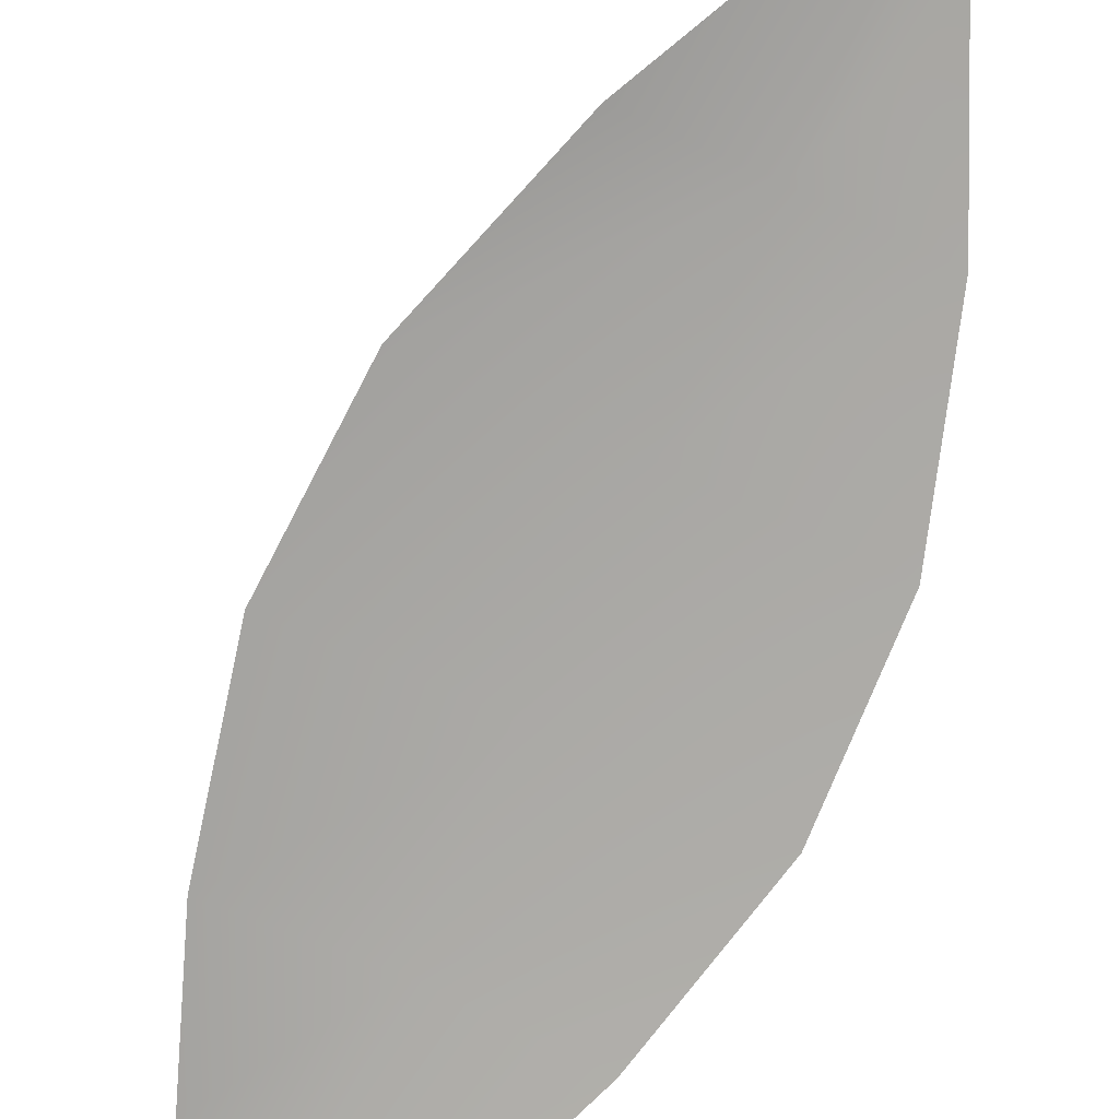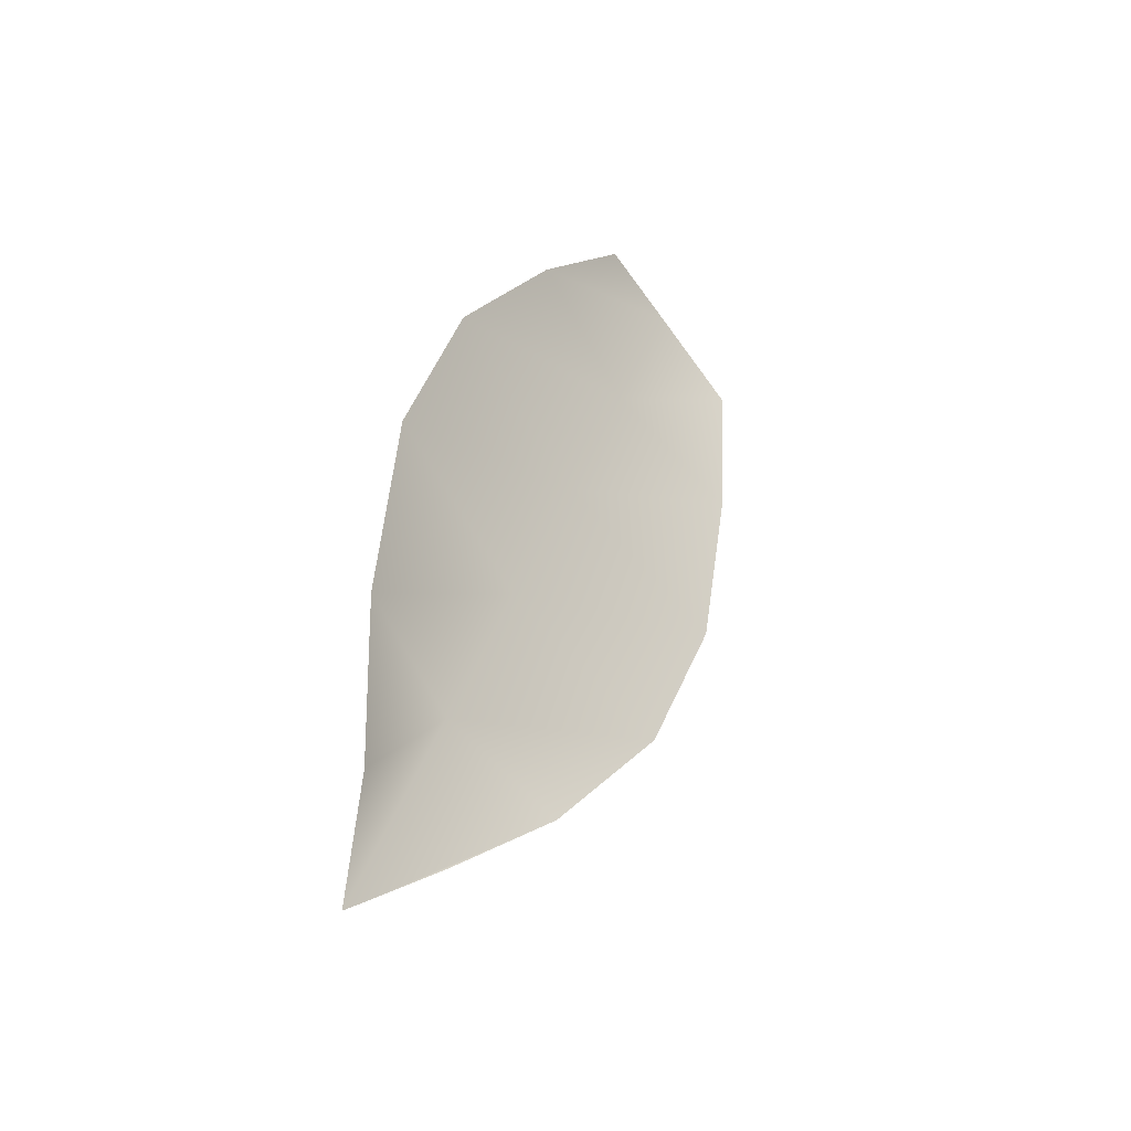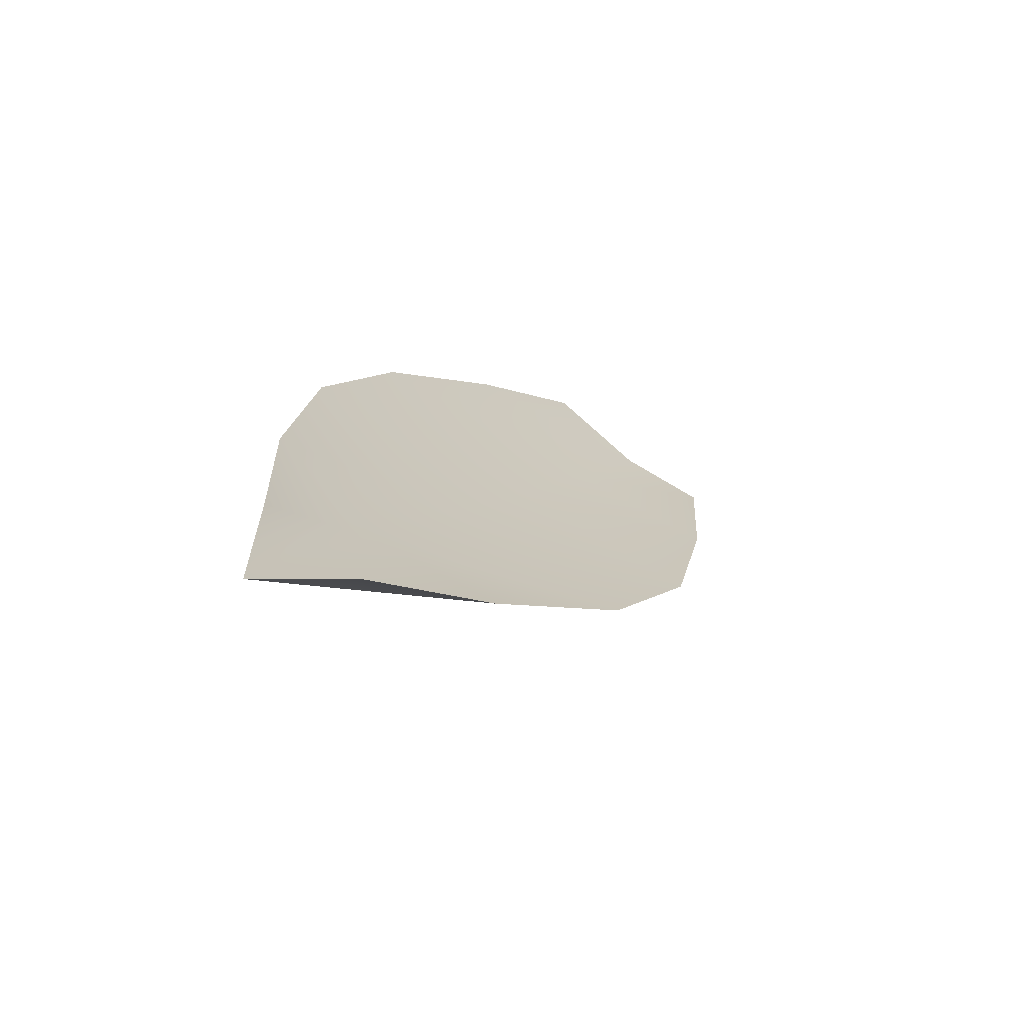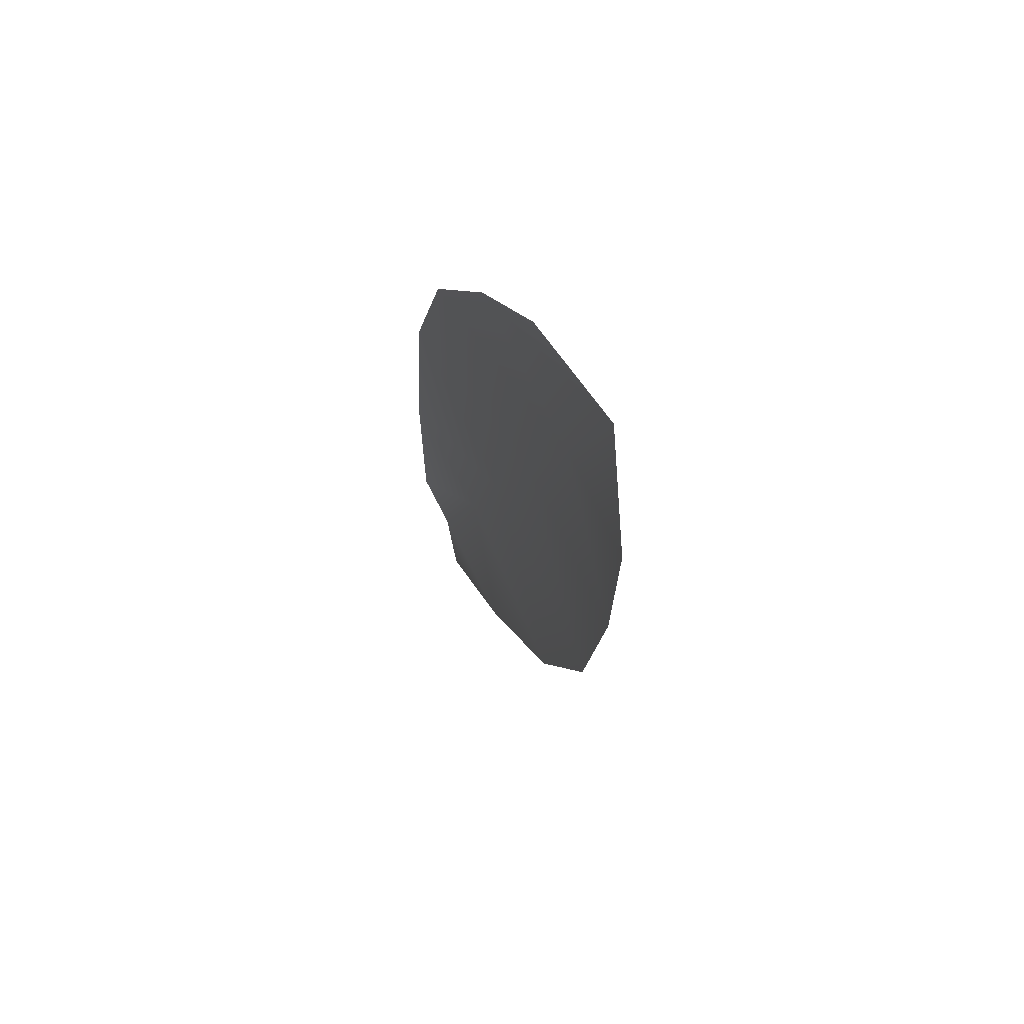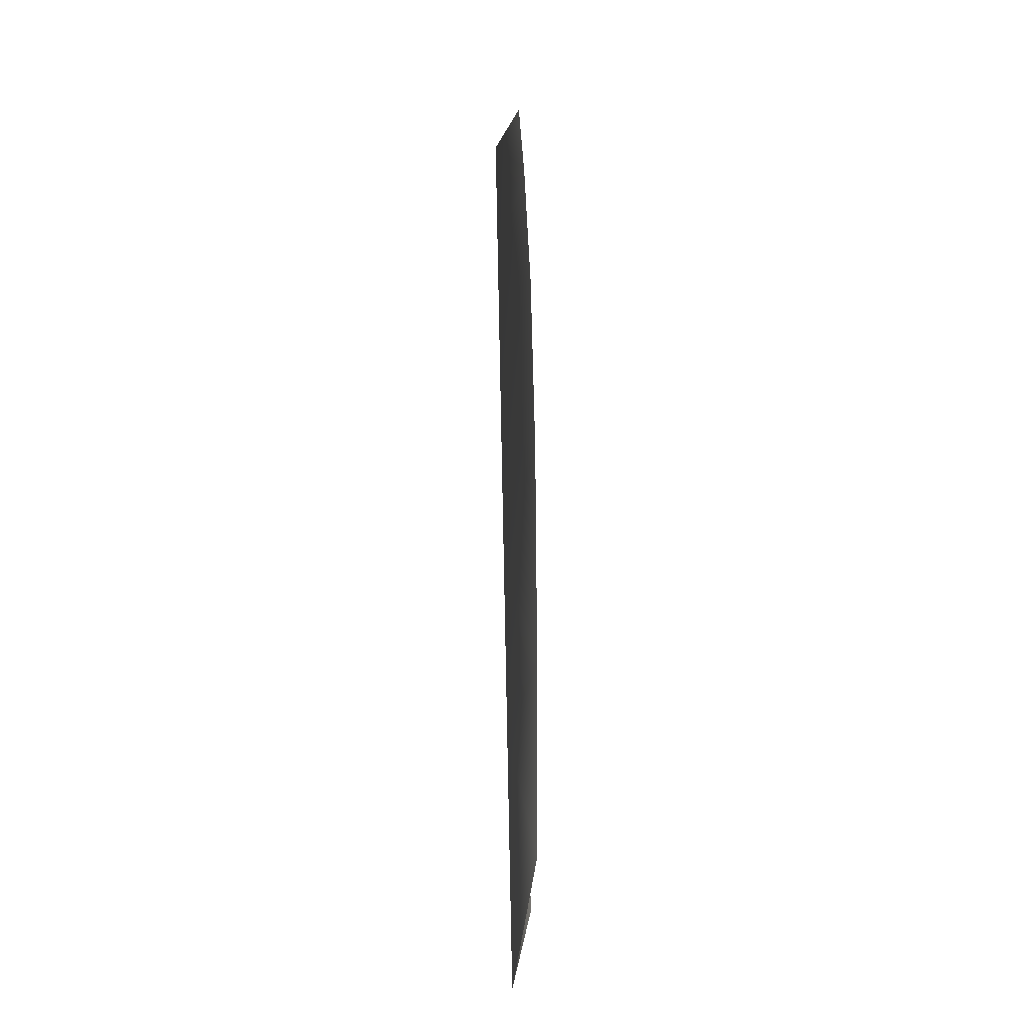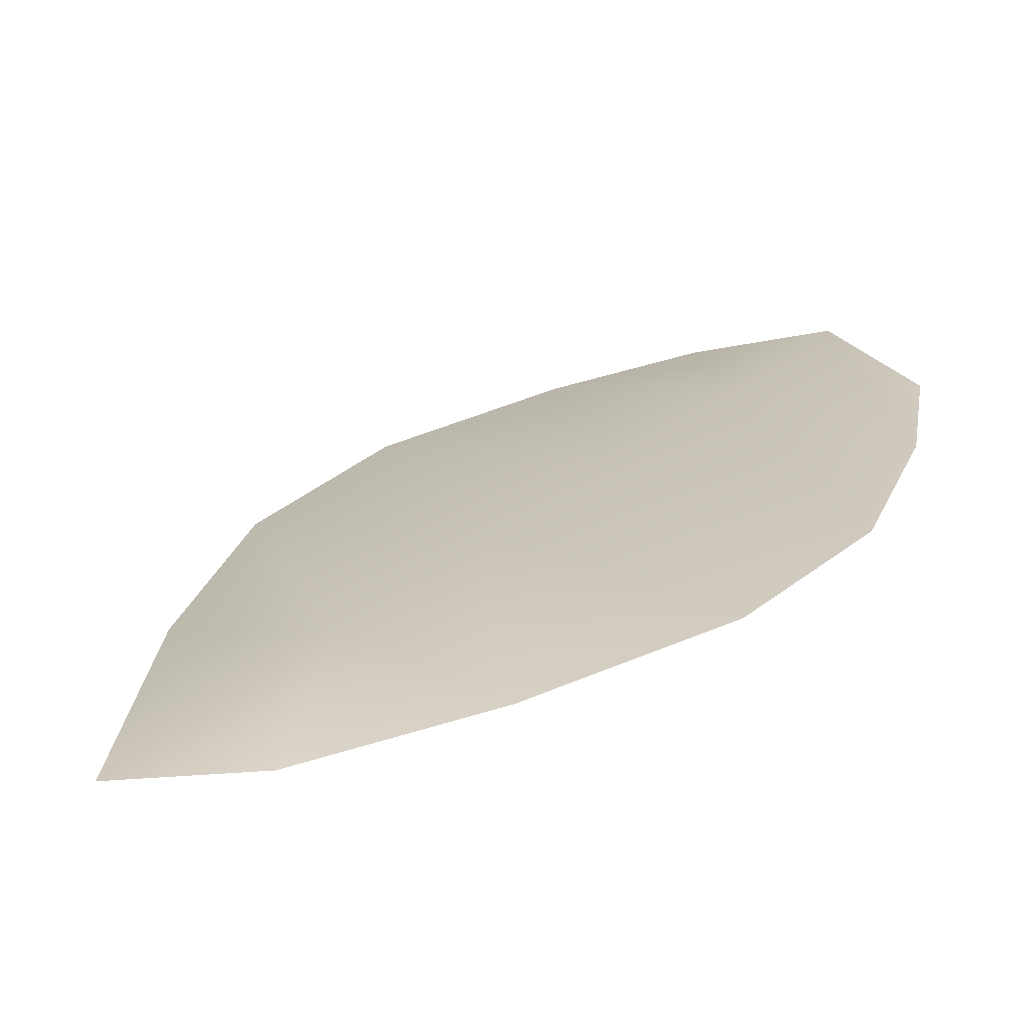
<metadata>
{"format":"obj","ext":"obj","renderer":"f3d","projection":"perspective","resolution":1024,"background":"white","views":[{"elev":-75.3,"azim":-0.5,"up":"+Z"},{"elev":-39.1,"azim":130.3,"up":"+Y"},{"elev":-69.9,"azim":148.7,"up":"+Y"},{"elev":63.0,"azim":-112.7,"up":"+Y"},{"elev":-11.9,"azim":87.4,"up":"+Y"},{"elev":19.4,"azim":52.8,"up":"+Z"}]}
</metadata>
<code>
o feather_flight_tertiary_023
v 0.2358 0.2463 0.04616
v 0.2312 0.2443 0.04616
v 0.2435 0.226 0.04616
v 0.2412 0.225 0.04616
v 0.233 0.2463 0.04669
v 0.2434 0.2233 0.04669
v 0.2385 0.2435 0.04616
v 0.2414 0.2396 0.04616
v 0.2431 0.2351 0.04616
v 0.2437 0.2301 0.04616
v 0.238 0.2276 0.04616
v 0.2347 0.2313 0.04616
v 0.2325 0.2356 0.04616
v 0.2315 0.2404 0.04616
v 0.235 0.2419 0.04669
v 0.237 0.2376 0.04669
v 0.2389 0.2332 0.04669
v 0.2409 0.2288 0.04669
f 18 10 3 6
f 11 18 6 4
f 5 1 7 15
f 15 7 8 16
f 16 8 9 17
f 17 9 10 18
f 2 5 15 14
f 14 15 16 13
f 13 16 17 12
f 12 17 18 11

</code>
